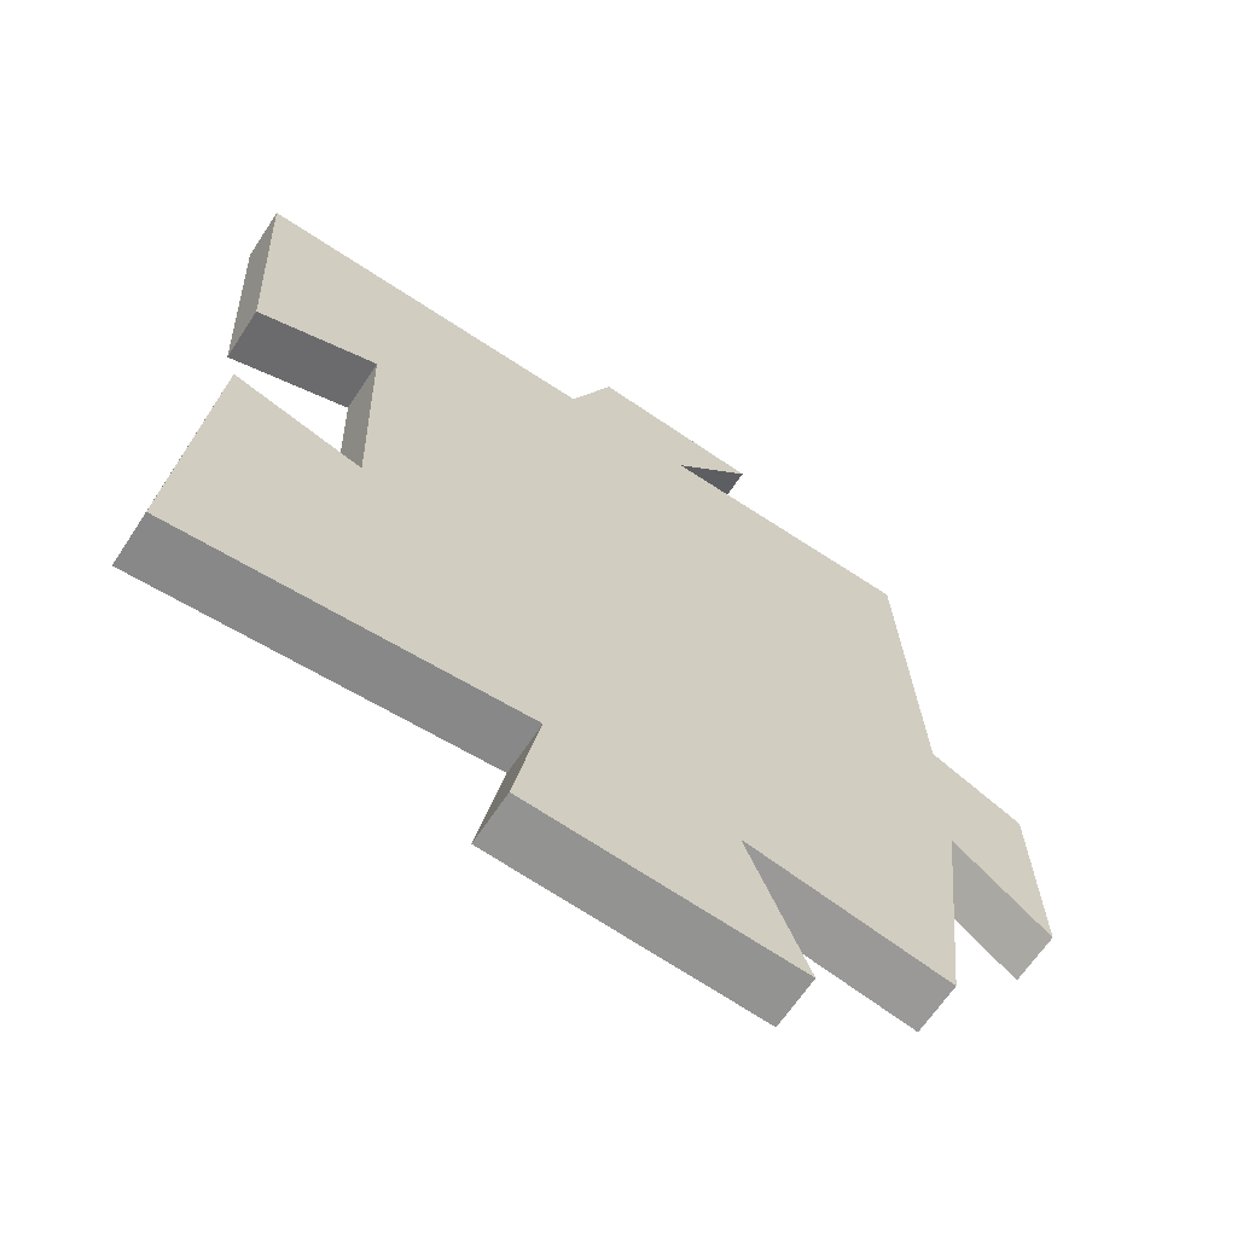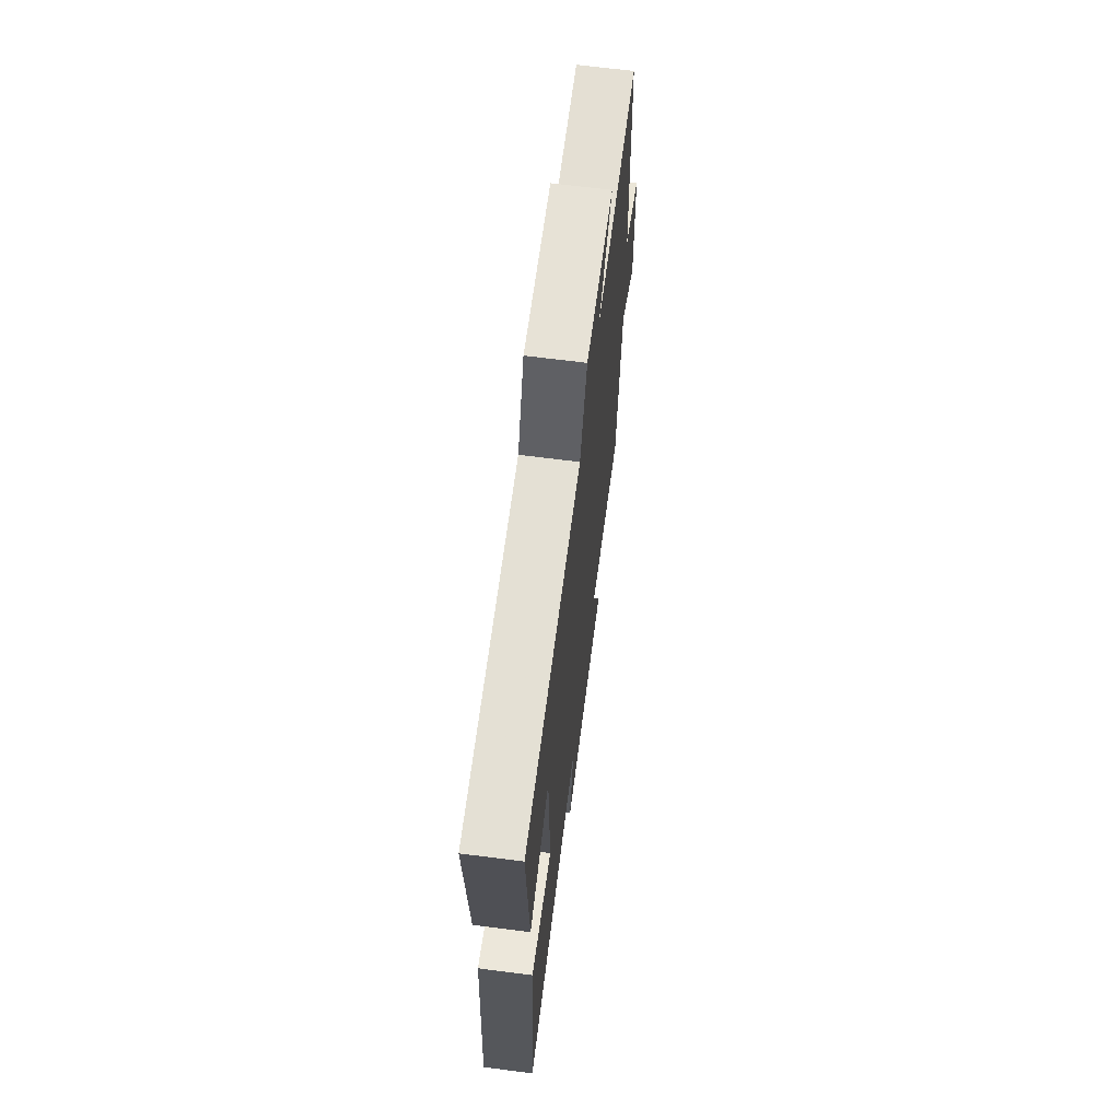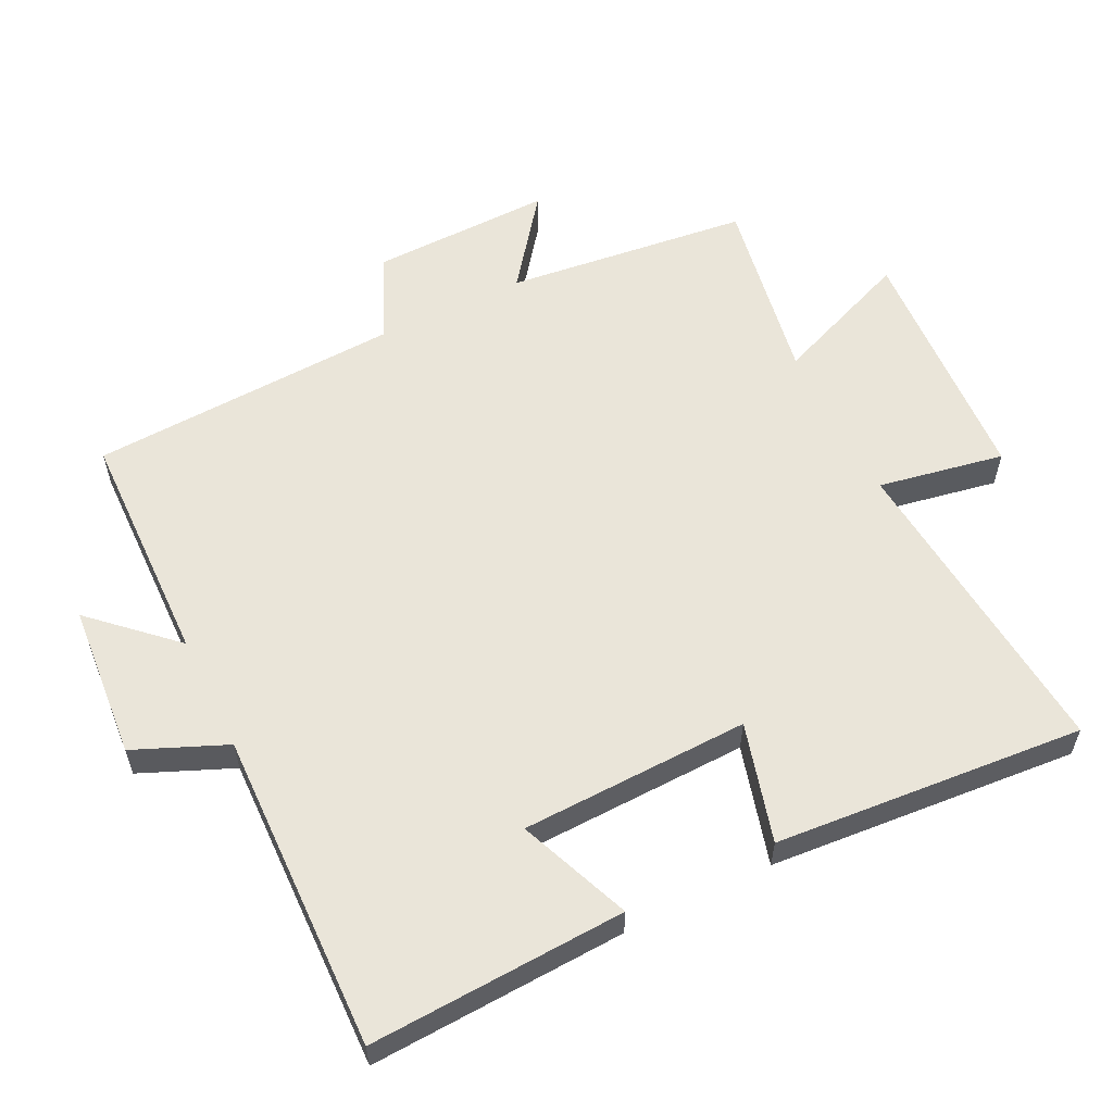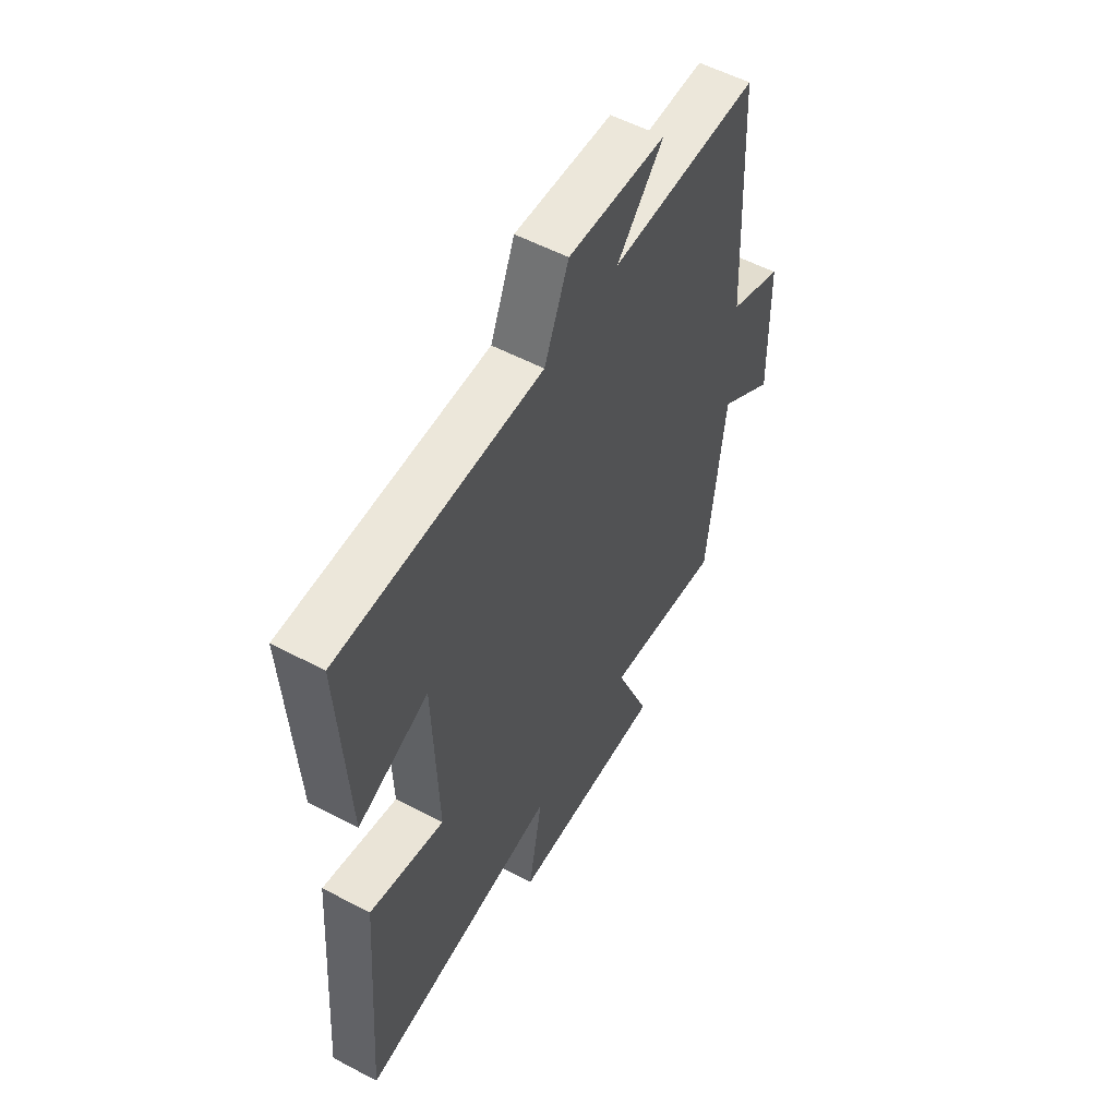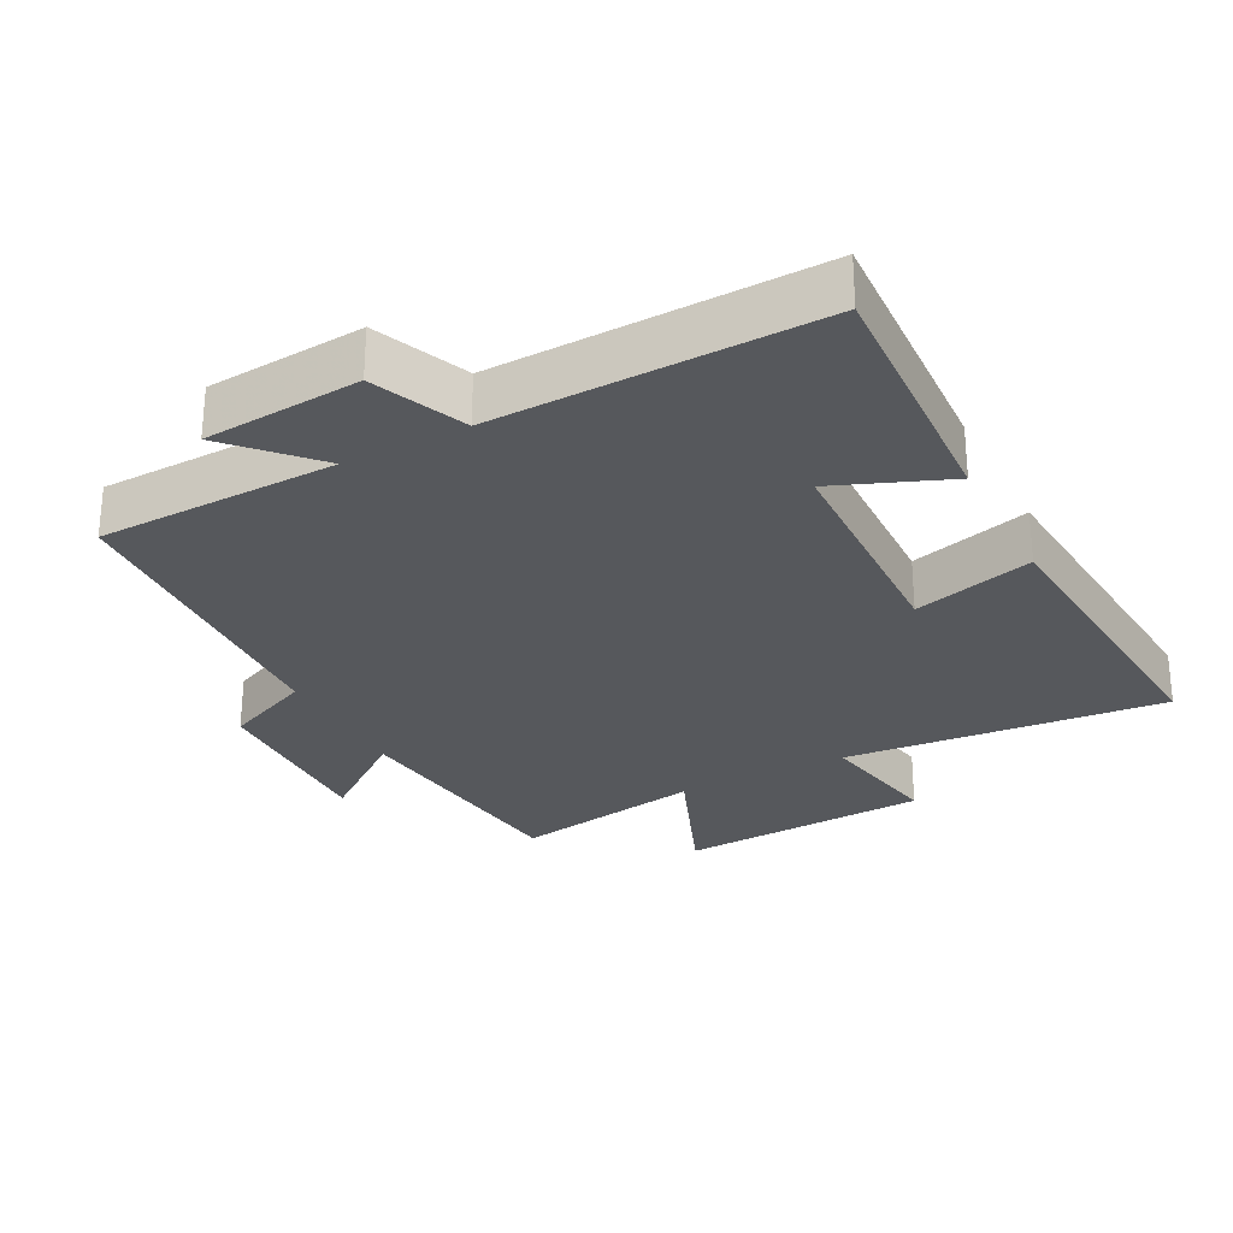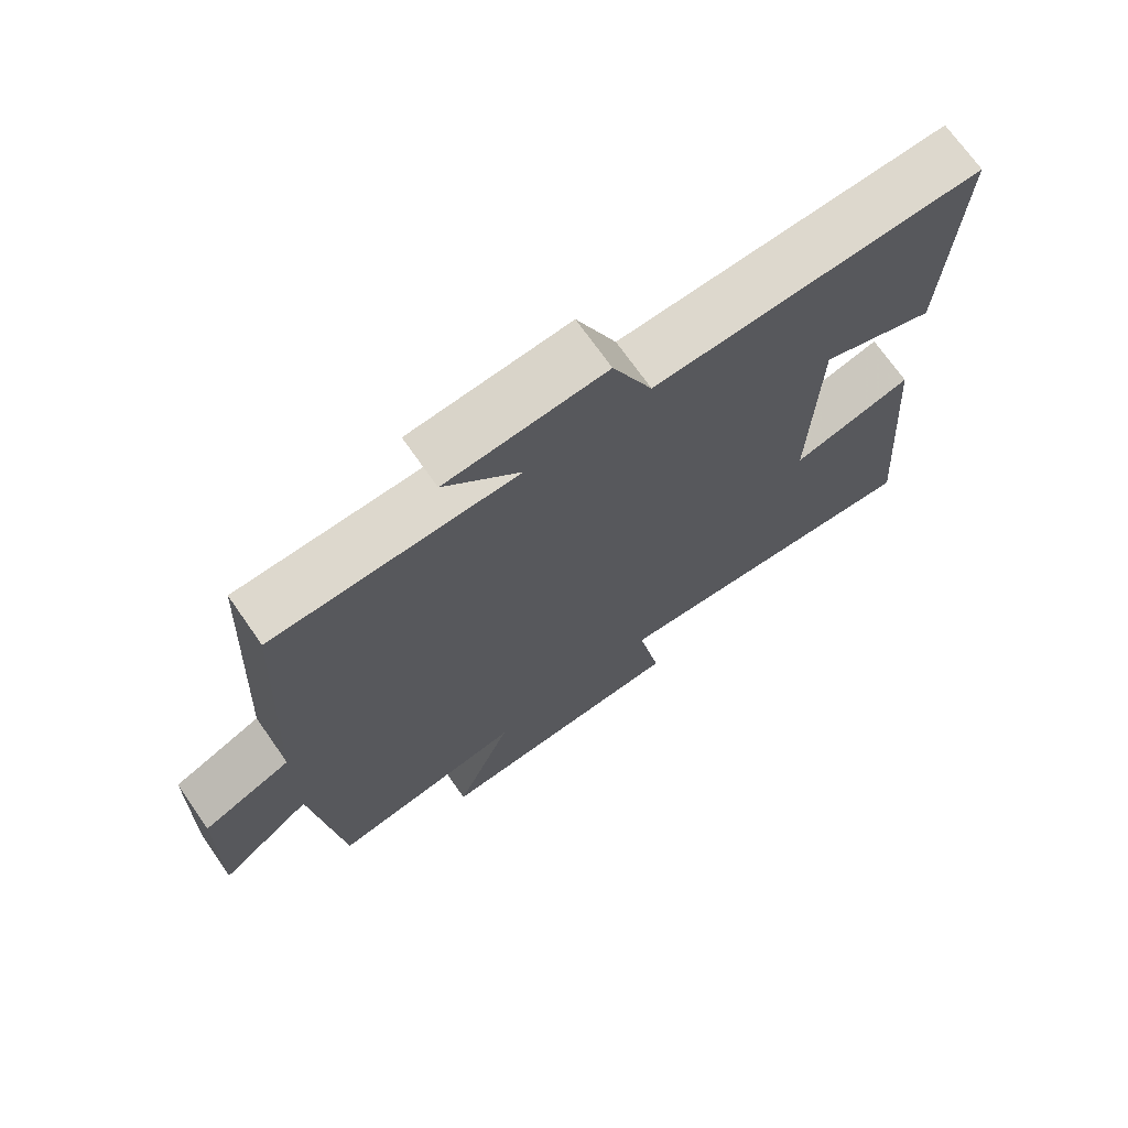
<metadata>
{"format":"obj","ext":"obj","renderer":"f3d","projection":"perspective","resolution":1024,"background":"white","views":[{"elev":-65.2,"azim":146.6,"up":"+Z"},{"elev":67.7,"azim":97.3,"up":"+Z"},{"elev":57.9,"azim":63.8,"up":"+Y"},{"elev":55.8,"azim":118.9,"up":"+Z"},{"elev":-28.1,"azim":27.6,"up":"+Y"},{"elev":71.1,"azim":-35.0,"up":"+Z"}]}
</metadata>
<code>
v -0.459 0.07 -0.548
v -0.5 0.07 -0.189
v -0.633 0.07 -0.29
v -0.627 0.07 -0.022
v -0.5 0.07 0.033
v -0.477 0.07 0.492
v -0.128 0.07 0.5
v -0.237 0.07 0.617
v -0.009 0.07 0.635
v 0.048 0.07 0.5
v 0.519 0.07 0.512
v 0.5 0.07 0.135
v 0.335 0.07 0.201
v 0.325 0.07 -0.135
v 0.5 0.07 -0.087
v 0.536 0.07 -0.542
v 0.069 0.07 -0.5
v 0.103 0.07 -0.685
v -0.263 0.07 -0.705
v -0.181 0.07 -0.5
v -0.459 0 -0.548
v -0.5 0 -0.189
v -0.633 0 -0.29
v -0.627 0 -0.022
v -0.5 0 0.033
v -0.477 0 0.492
v -0.128 0 0.5
v -0.237 0 0.617
v -0.009 0 0.635
v 0.048 0 0.5
v 0.519 0 0.512
v 0.5 0 0.135
v 0.335 0 0.201
v 0.325 0 -0.135
v 0.5 0 -0.087
v 0.536 0 -0.542
v 0.069 0 -0.5
v 0.103 0 -0.685
v -0.263 0 -0.705
v -0.181 0 -0.5
f 17 18 19 20
f 14 15 16 17
f 13 14 17 20
f 10 11 12 13
f 10 13 20 1
f 7 8 9 10
f 5 6 7 10
f 2 3 4 5
f 1 2 5 10
f 40 39 38 37
f 37 36 35 34
f 40 37 34 33
f 33 32 31 30
f 21 40 33 30
f 30 29 28 27
f 30 27 26 25
f 25 24 23 22
f 30 25 22 21
f 1 21 22 2
f 2 22 23 3
f 3 23 24 4
f 4 24 25 5
f 5 25 26 6
f 6 26 27 7
f 7 27 28 8
f 8 28 29 9
f 9 29 30 10
f 10 30 31 11
f 11 31 32 12
f 12 32 33 13
f 13 33 34 14
f 14 34 35 15
f 15 35 36 16
f 16 36 37 17
f 17 37 38 18
f 18 38 39 19
f 19 39 40 20
f 20 40 21 1

</code>
